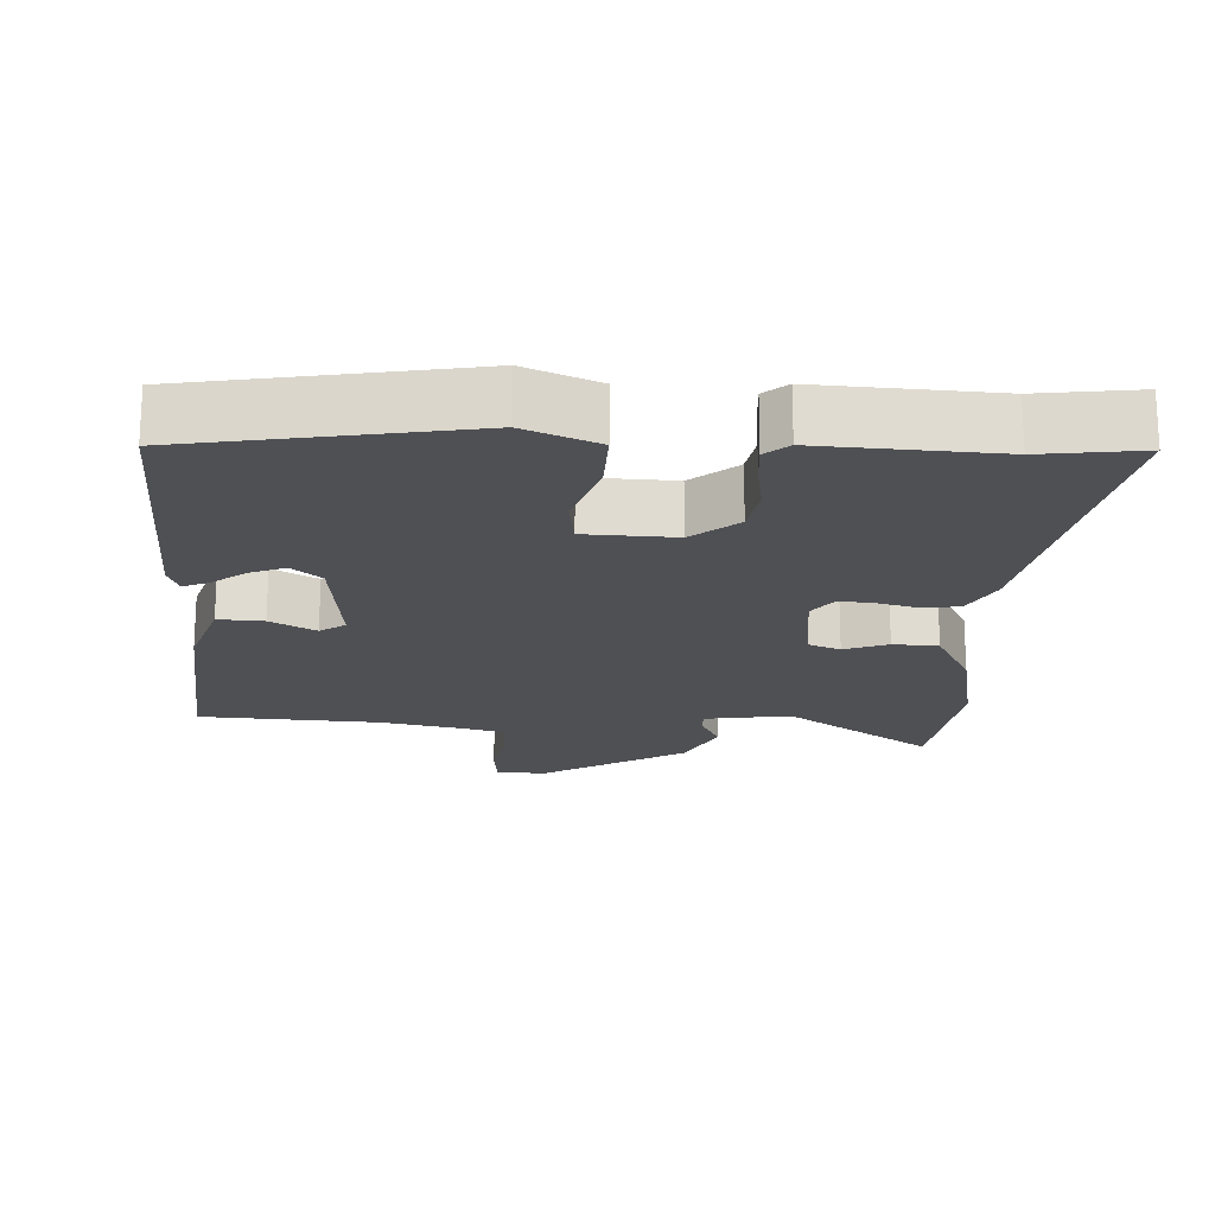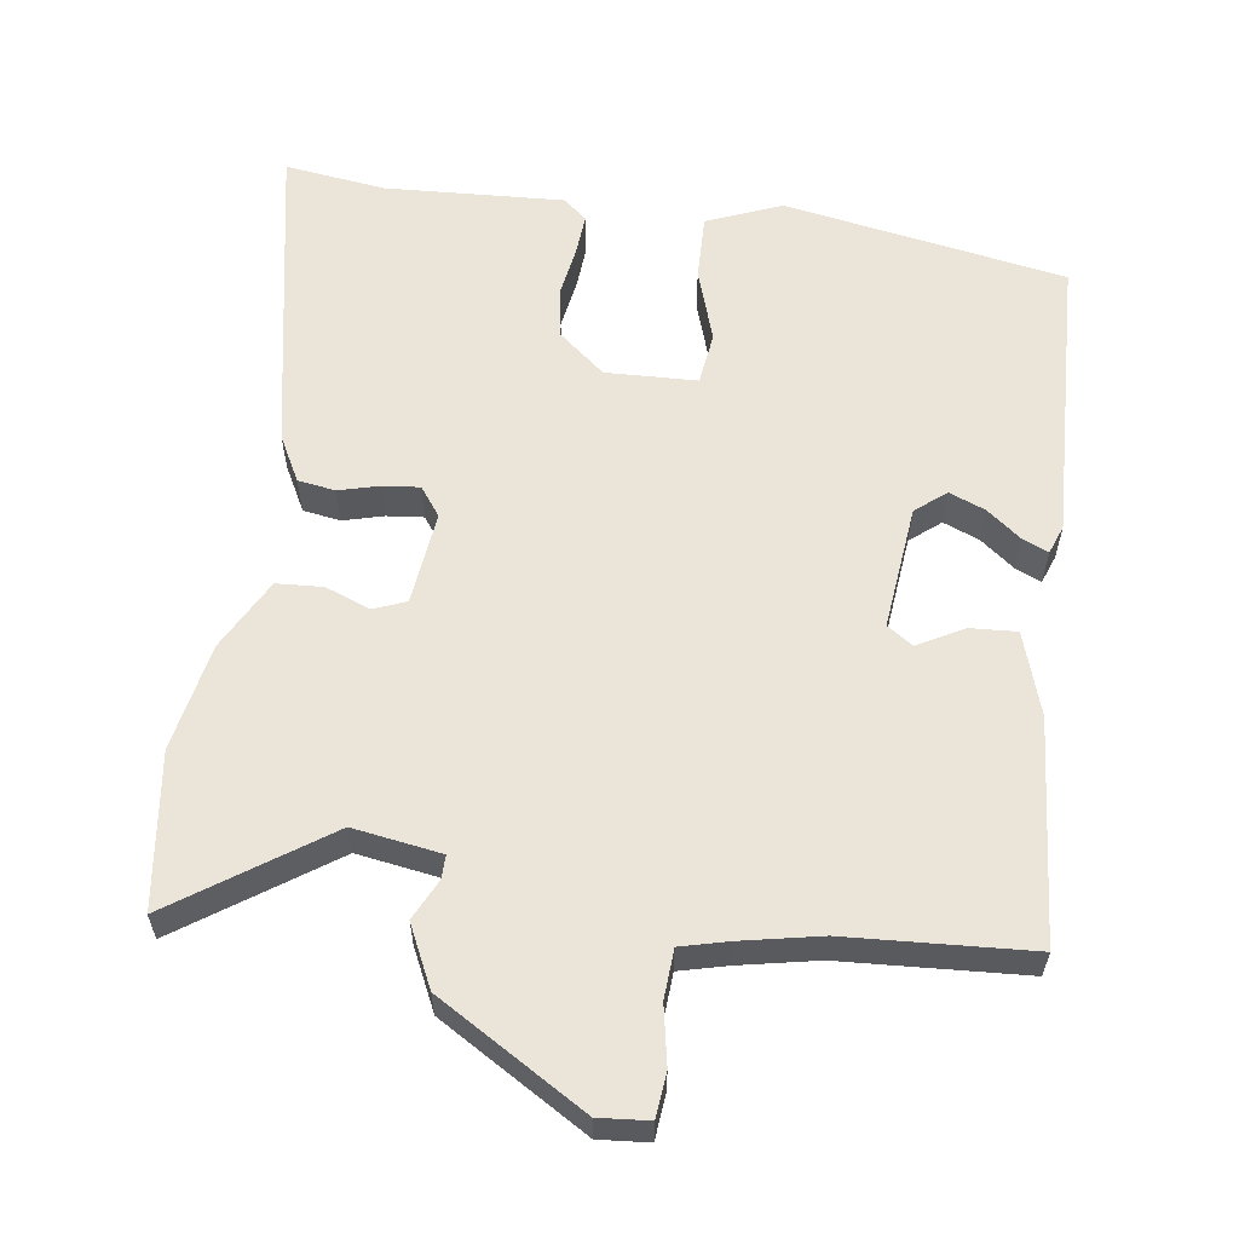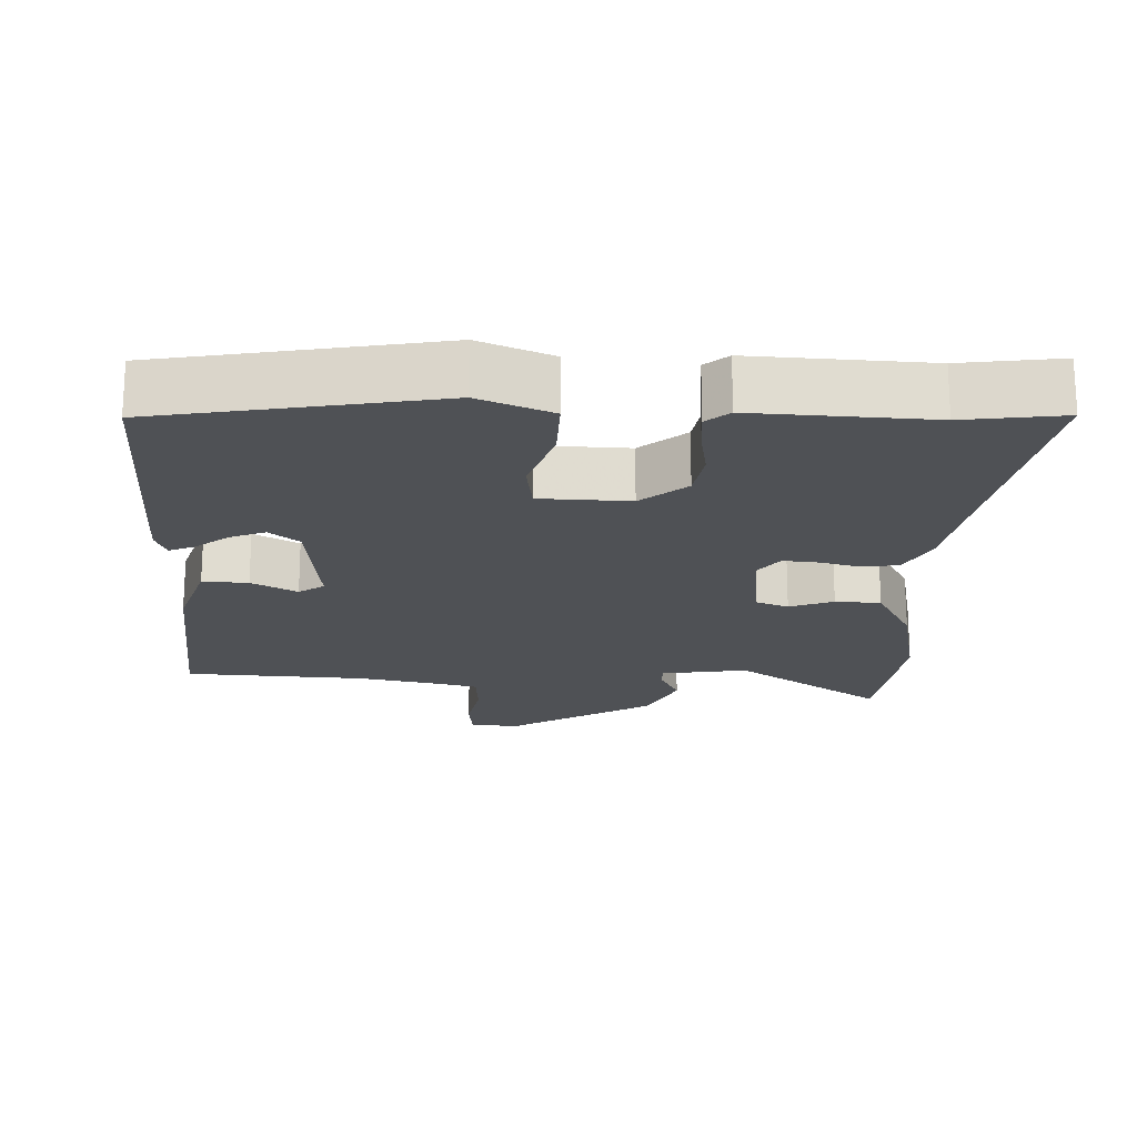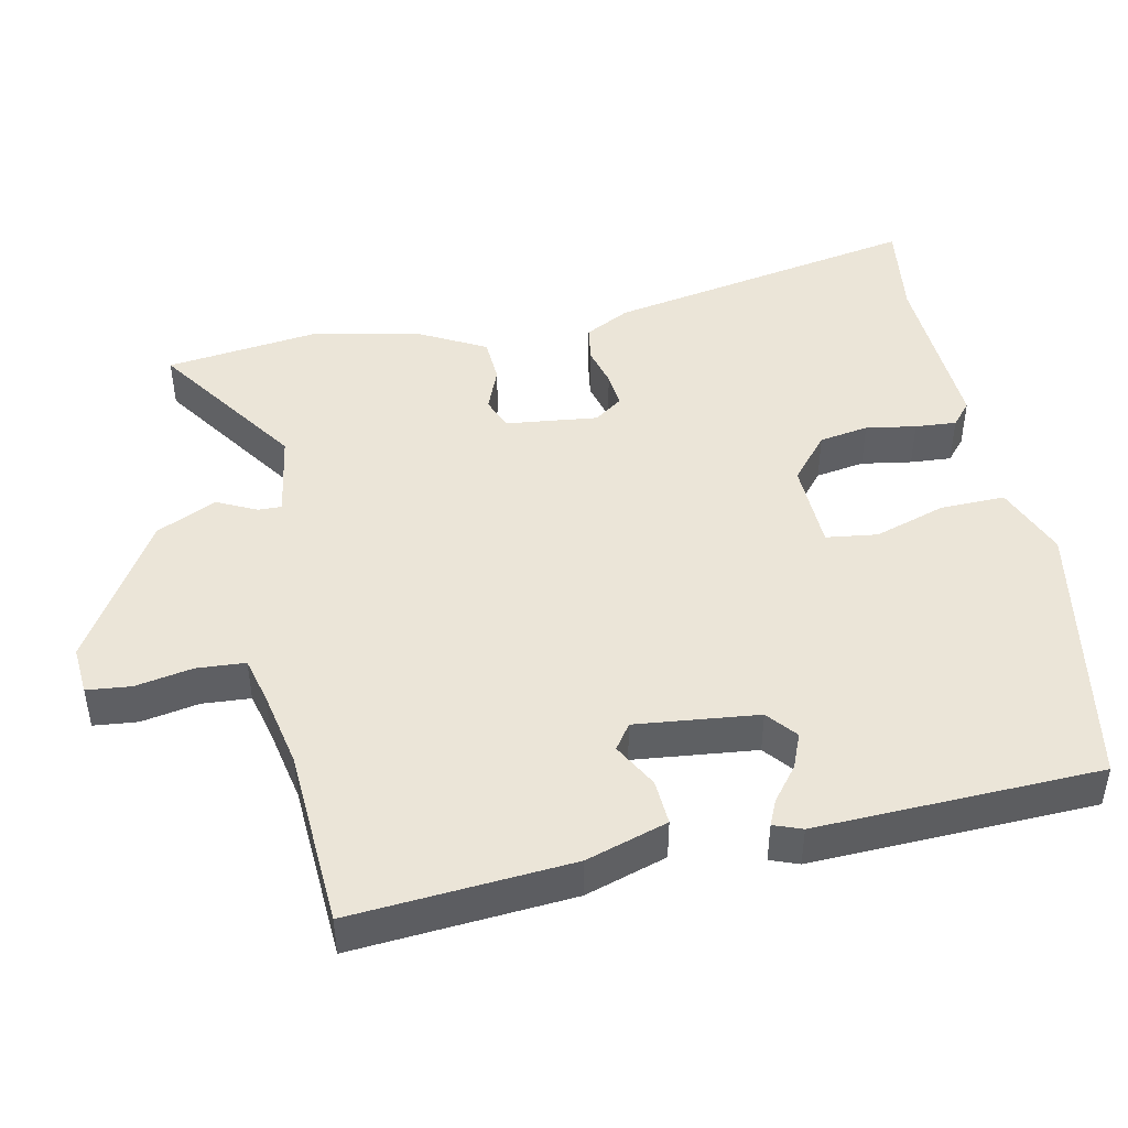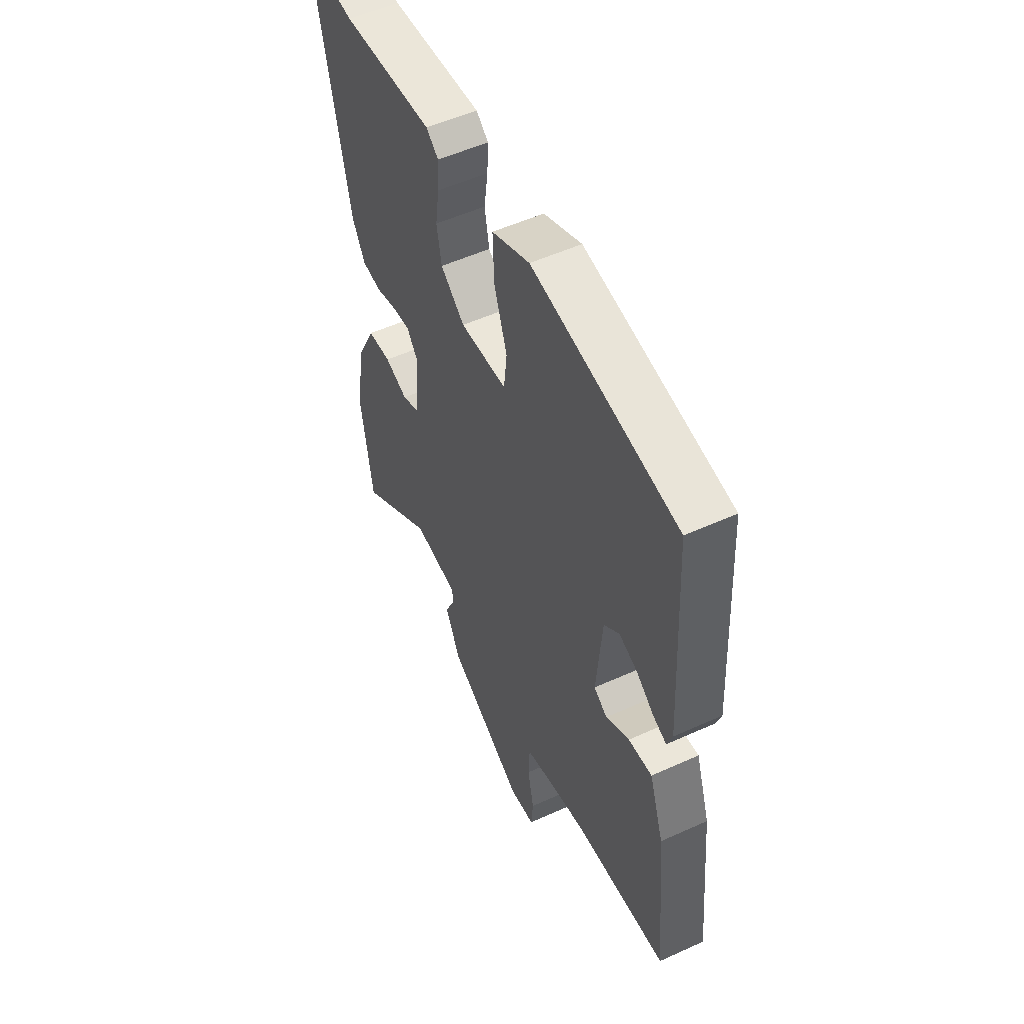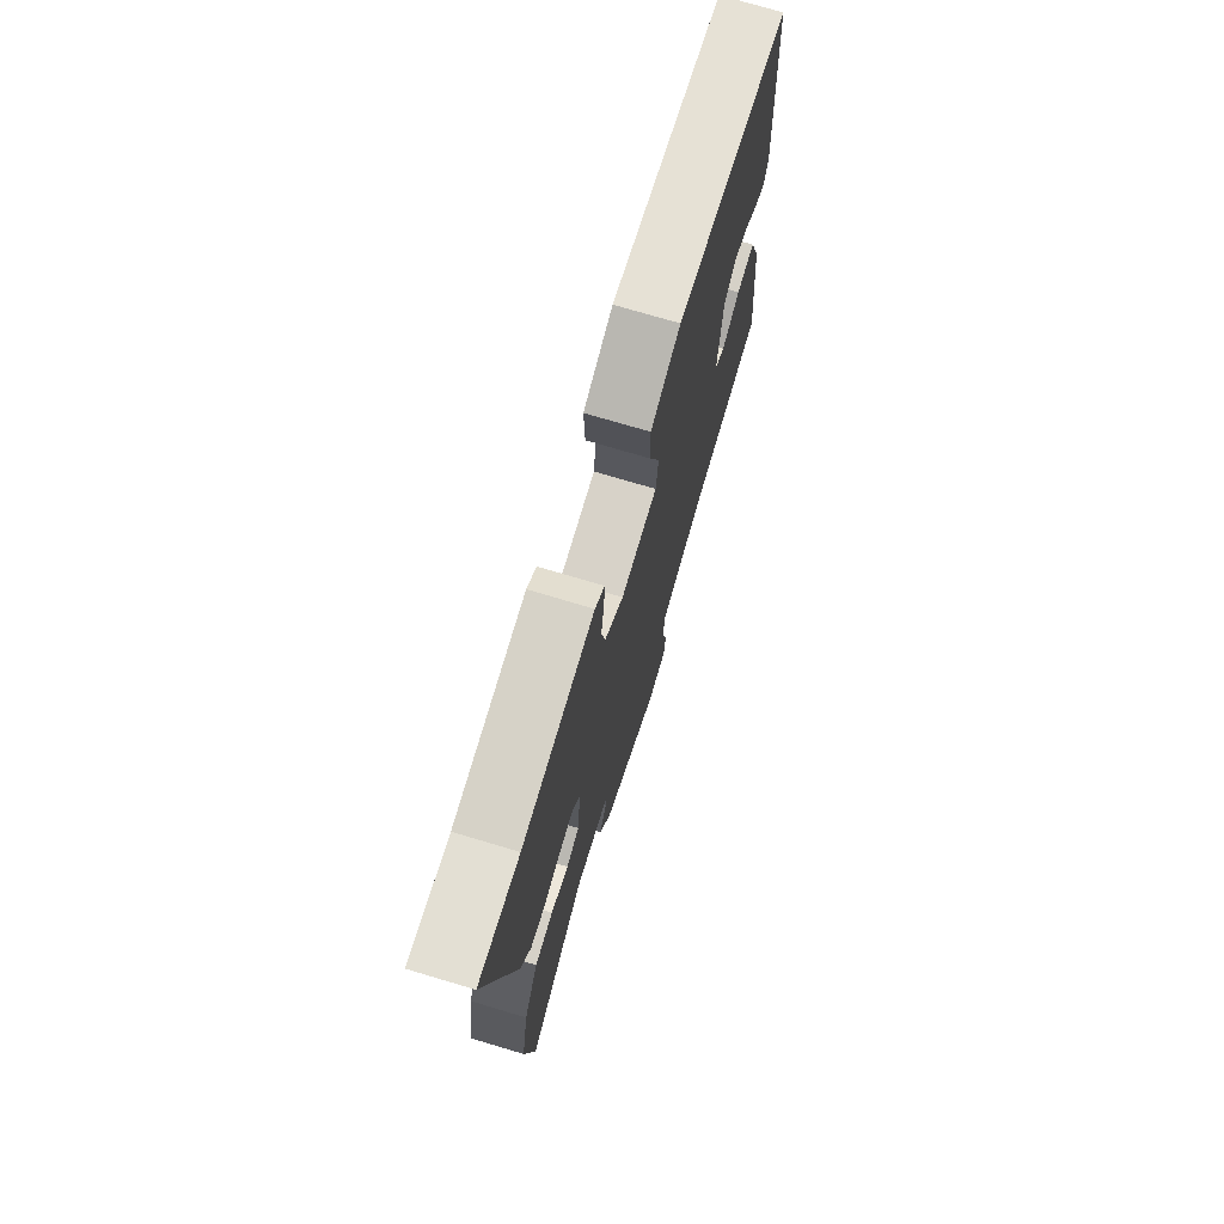
<metadata>
{"format":"obj","ext":"obj","renderer":"f3d","projection":"perspective","resolution":1024,"background":"white","views":[{"elev":-19.2,"azim":-1.8,"up":"+Y"},{"elev":59.1,"azim":-170.9,"up":"+Y"},{"elev":-19.5,"azim":-0.8,"up":"+Y"},{"elev":45.6,"azim":-100.5,"up":"+Y"},{"elev":53.6,"azim":-115.8,"up":"+Z"},{"elev":73.8,"azim":106.6,"up":"+Z"}]}
</metadata>
<code>
v -0.501 0.07 0.486
v -0.11 0.07 0.548
v -0.008 0.07 0.504
v -0.012 0.07 0.413
v -0.047 0.07 0.313
v -0.039 0.07 0.24
v 0.087 0.07 0.233
v 0.152 0.07 0.285
v 0.165 0.07 0.354
v 0.155 0.07 0.425
v 0.152 0.07 0.483
v 0.185 0.07 0.51
v 0.432 0.07 0.492
v 0.572 0.07 0.508
v 0.479 0.07 0.067
v 0.444 0.07 0.004
v 0.392 0.07 -0.003
v 0.336 0.07 0.013
v 0.286 0.07 0.019
v 0.256 0.07 -0.02
v 0.268 0.07 -0.15
v 0.313 0.07 -0.169
v 0.375 0.07 -0.146
v 0.439 0.07 -0.151
v 0.489 0.07 -0.25
v 0.515 0.07 -0.4
v 0.483 0.07 -0.614
v 0.278 0.07 -0.467
v 0.156 0.07 -0.484
v 0.156 0.07 -0.517
v 0.182 0.07 -0.573
v 0.14 0.07 -0.657
v -0.066 0.07 -0.776
v -0.135 0.07 -0.769
v -0.14 0.07 -0.707
v -0.123 0.07 -0.626
v -0.126 0.07 -0.558
v -0.192 0.07 -0.54
v -0.3 0.07 -0.516
v -0.553 0.07 -0.496
v -0.522 0.07 -0.188
v -0.483 0.07 -0.074
v -0.419 0.07 -0.079
v -0.356 0.07 -0.115
v -0.32 0.07 -0.091
v -0.335 0.07 0.082
v -0.376 0.07 0.117
v -0.426 0.07 0.098
v -0.474 0.07 0.062
v -0.51 0.07 0.047
v -0.524 0.07 0.087
v -0.501 0 0.486
v -0.11 0 0.548
v -0.008 0 0.504
v -0.012 0 0.413
v -0.047 0 0.313
v -0.039 0 0.24
v 0.087 0 0.233
v 0.152 0 0.285
v 0.165 0 0.354
v 0.155 0 0.425
v 0.152 0 0.483
v 0.185 0 0.51
v 0.432 0 0.492
v 0.572 0 0.508
v 0.479 0 0.067
v 0.444 0 0.004
v 0.392 0 -0.003
v 0.336 0 0.013
v 0.286 0 0.019
v 0.256 0 -0.02
v 0.268 0 -0.15
v 0.313 0 -0.169
v 0.375 0 -0.146
v 0.439 0 -0.151
v 0.489 0 -0.25
v 0.515 0 -0.4
v 0.483 0 -0.614
v 0.278 0 -0.467
v 0.156 0 -0.484
v 0.156 0 -0.517
v 0.182 0 -0.573
v 0.14 0 -0.657
v -0.066 0 -0.776
v -0.135 0 -0.769
v -0.14 0 -0.707
v -0.123 0 -0.626
v -0.126 0 -0.558
v -0.192 0 -0.54
v -0.3 0 -0.516
v -0.553 0 -0.496
v -0.522 0 -0.188
v -0.483 0 -0.074
v -0.419 0 -0.079
v -0.356 0 -0.115
v -0.32 0 -0.091
v -0.335 0 0.082
v -0.376 0 0.117
v -0.426 0 0.098
v -0.474 0 0.062
v -0.51 0 0.047
v -0.524 0 0.087
f 48 49 50 51
f 47 48 51 1
f 46 47 1 2
f 45 46 2 3
f 41 42 43 44
f 39 40 41 44
f 38 39 44 45
f 37 38 45
f 33 34 35 36
f 33 36 37
f 30 31 32 33
f 29 30 33 37
f 25 26 27 28
f 25 28 29
f 22 23 24 25
f 21 22 25 29
f 20 21 29 37
f 15 16 17 18
f 13 14 15 18
f 13 18 19
f 12 13 19 20
f 9 10 11 12
f 45 3 4 5
f 45 5 6
f 37 45 6 7
f 20 37 7 8
f 9 12 20
f 8 9 20
f 102 101 100 99
f 52 102 99 98
f 53 52 98 97
f 54 53 97 96
f 95 94 93 92
f 95 92 91 90
f 96 95 90 89
f 96 89 88
f 87 86 85 84
f 88 87 84
f 84 83 82 81
f 88 84 81 80
f 79 78 77 76
f 80 79 76
f 76 75 74 73
f 80 76 73 72
f 88 80 72 71
f 69 68 67 66
f 69 66 65 64
f 70 69 64
f 71 70 64 63
f 63 62 61 60
f 56 55 54 96
f 57 56 96
f 58 57 96 88
f 59 58 88 71
f 71 63 60
f 71 60 59
f 1 52 53 2
f 2 53 54 3
f 3 54 55 4
f 4 55 56 5
f 5 56 57 6
f 6 57 58 7
f 7 58 59 8
f 8 59 60 9
f 9 60 61 10
f 10 61 62 11
f 11 62 63 12
f 12 63 64 13
f 13 64 65 14
f 14 65 66 15
f 15 66 67 16
f 16 67 68 17
f 17 68 69 18
f 18 69 70 19
f 19 70 71 20
f 20 71 72 21
f 21 72 73 22
f 22 73 74 23
f 23 74 75 24
f 24 75 76 25
f 25 76 77 26
f 26 77 78 27
f 27 78 79 28
f 28 79 80 29
f 29 80 81 30
f 30 81 82 31
f 31 82 83 32
f 32 83 84 33
f 33 84 85 34
f 34 85 86 35
f 35 86 87 36
f 36 87 88 37
f 37 88 89 38
f 38 89 90 39
f 39 90 91 40
f 40 91 92 41
f 41 92 93 42
f 42 93 94 43
f 43 94 95 44
f 44 95 96 45
f 45 96 97 46
f 46 97 98 47
f 47 98 99 48
f 48 99 100 49
f 49 100 101 50
f 50 101 102 51
f 51 102 52 1

</code>
